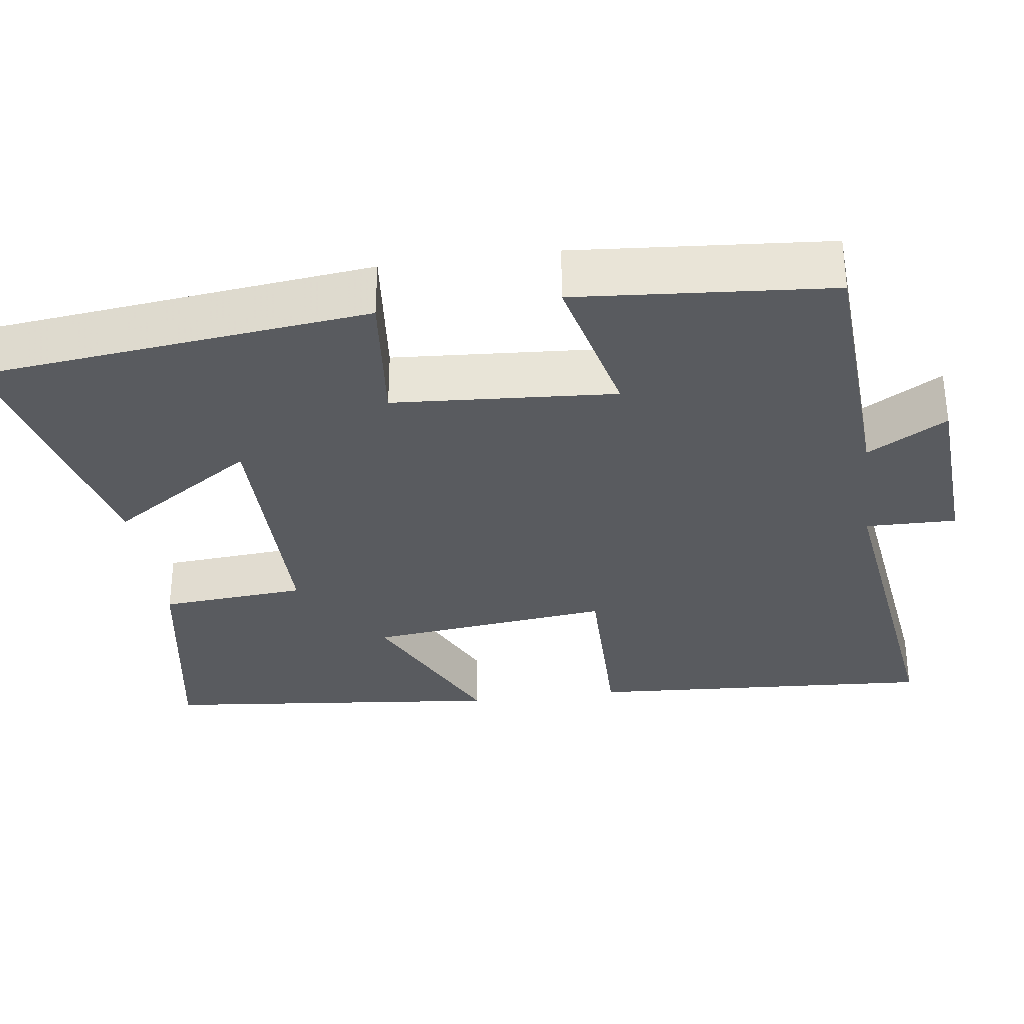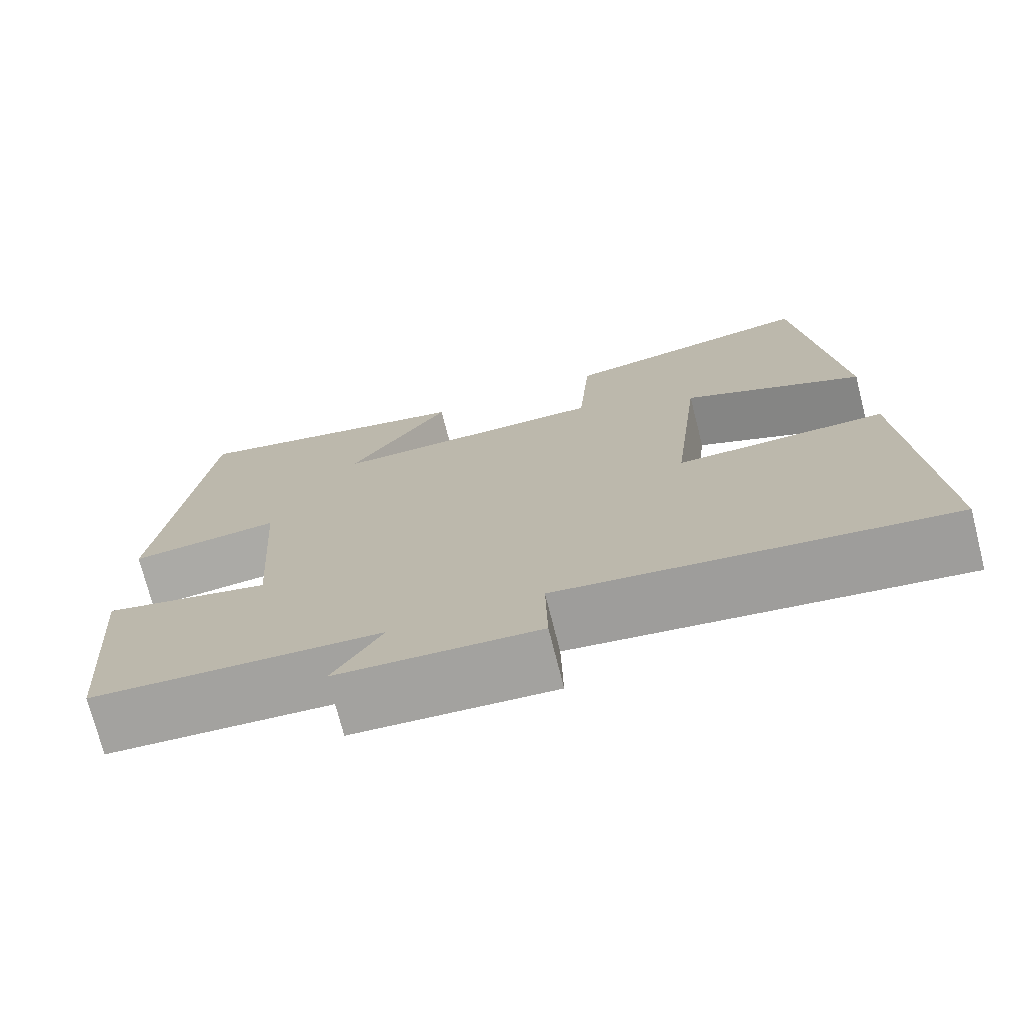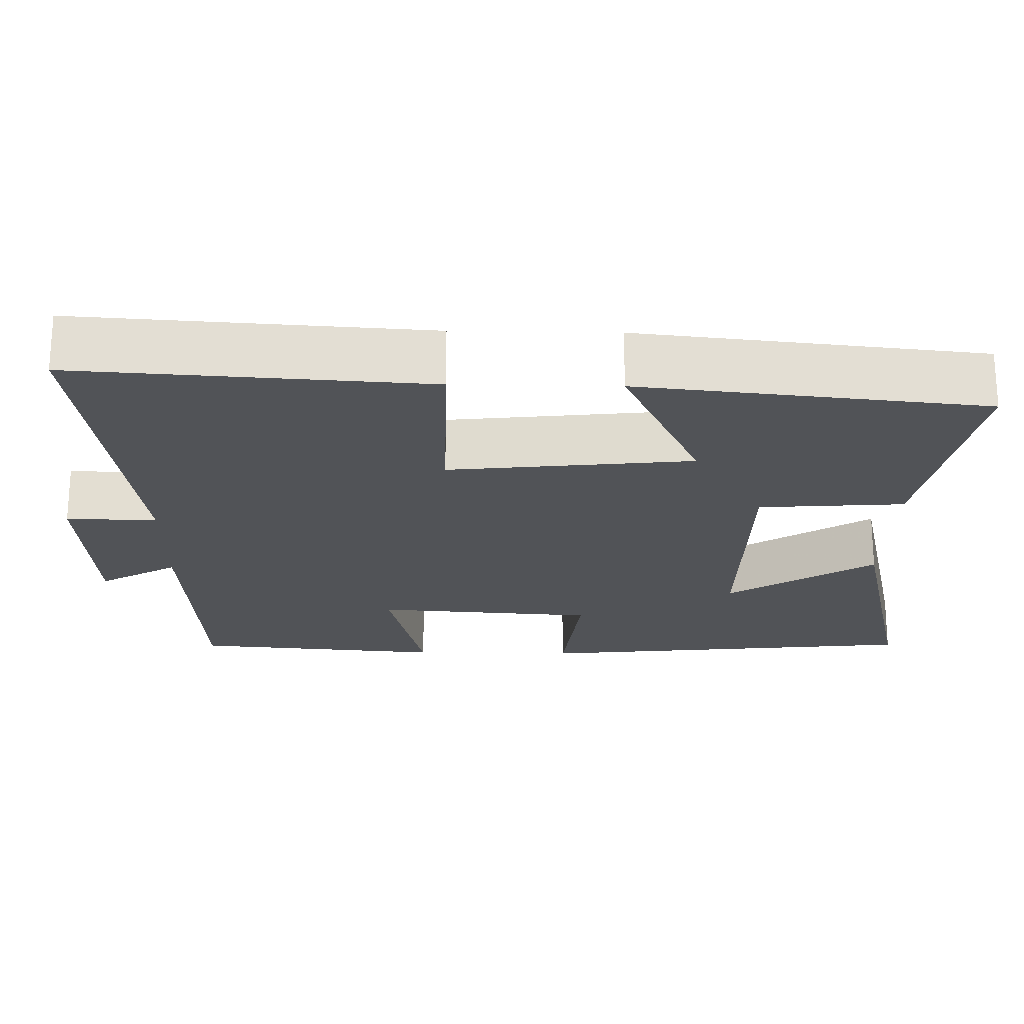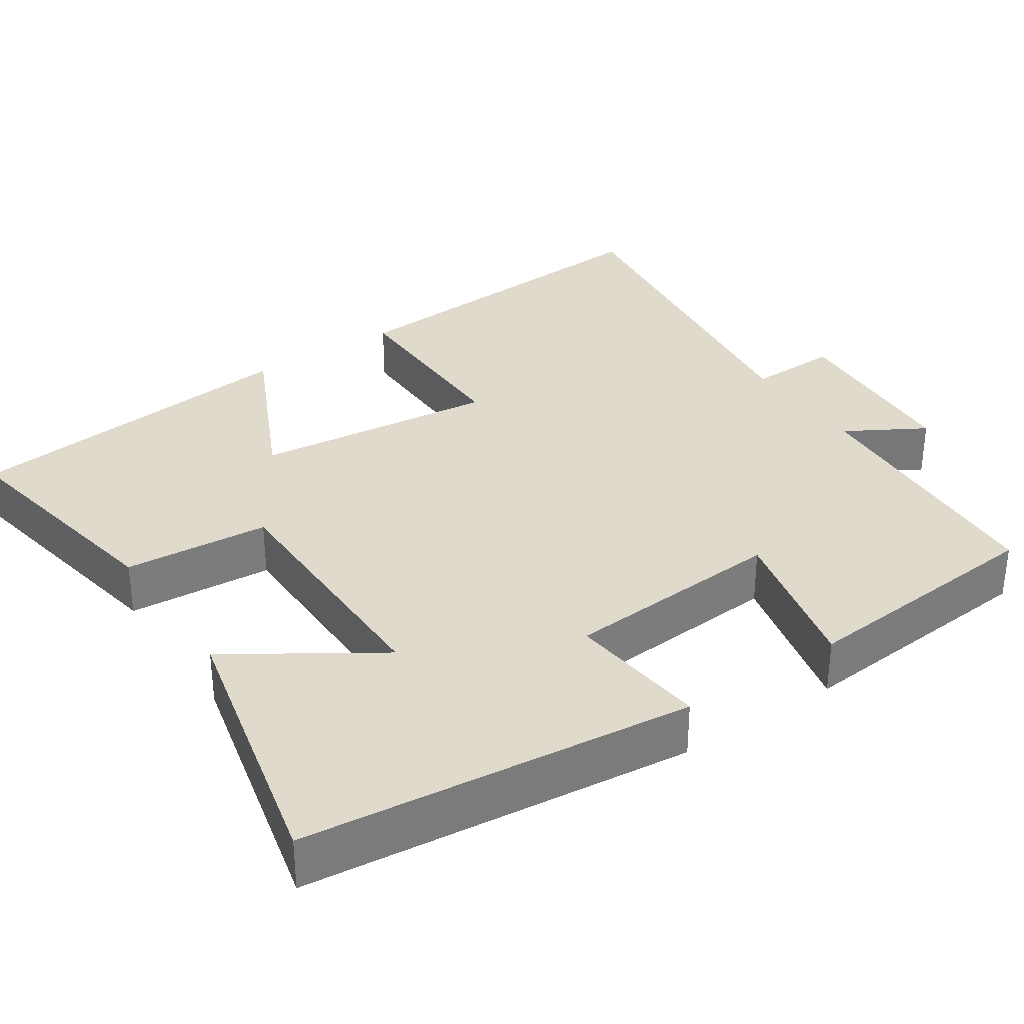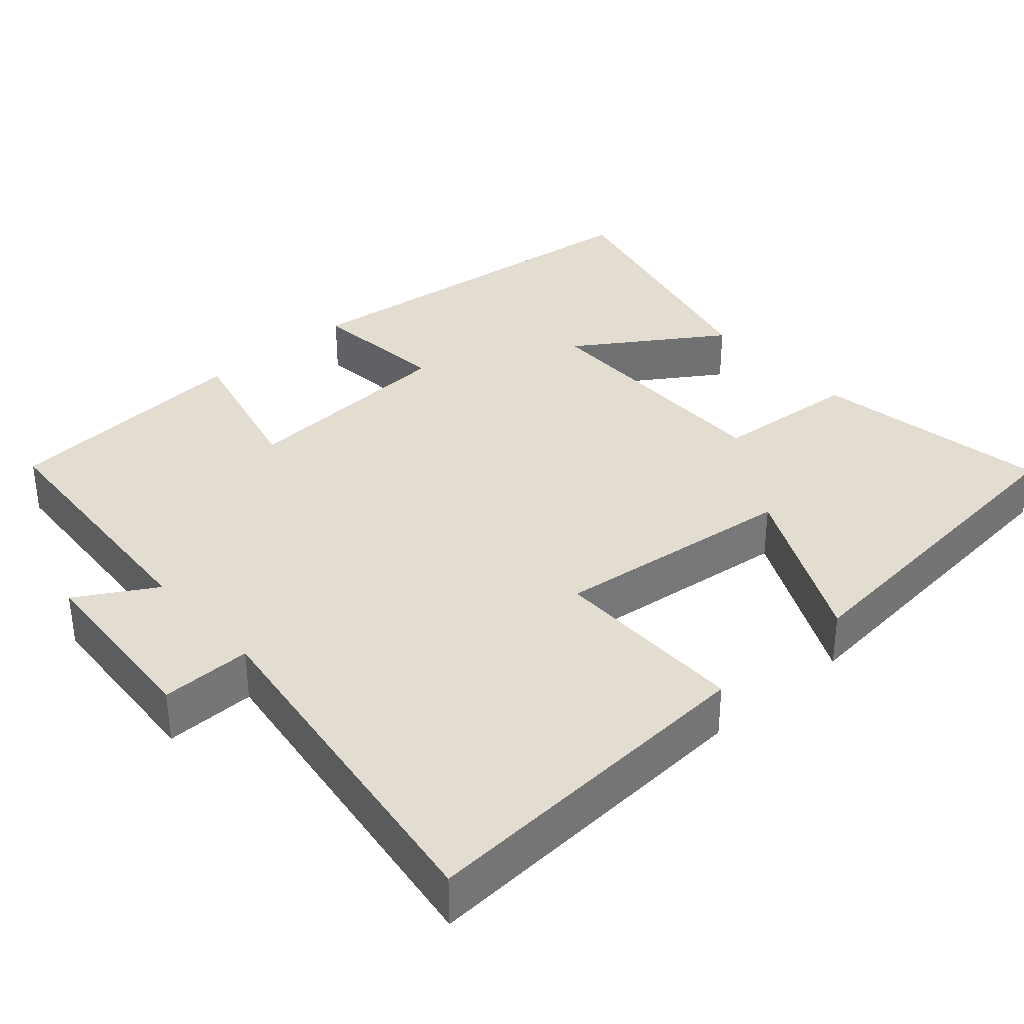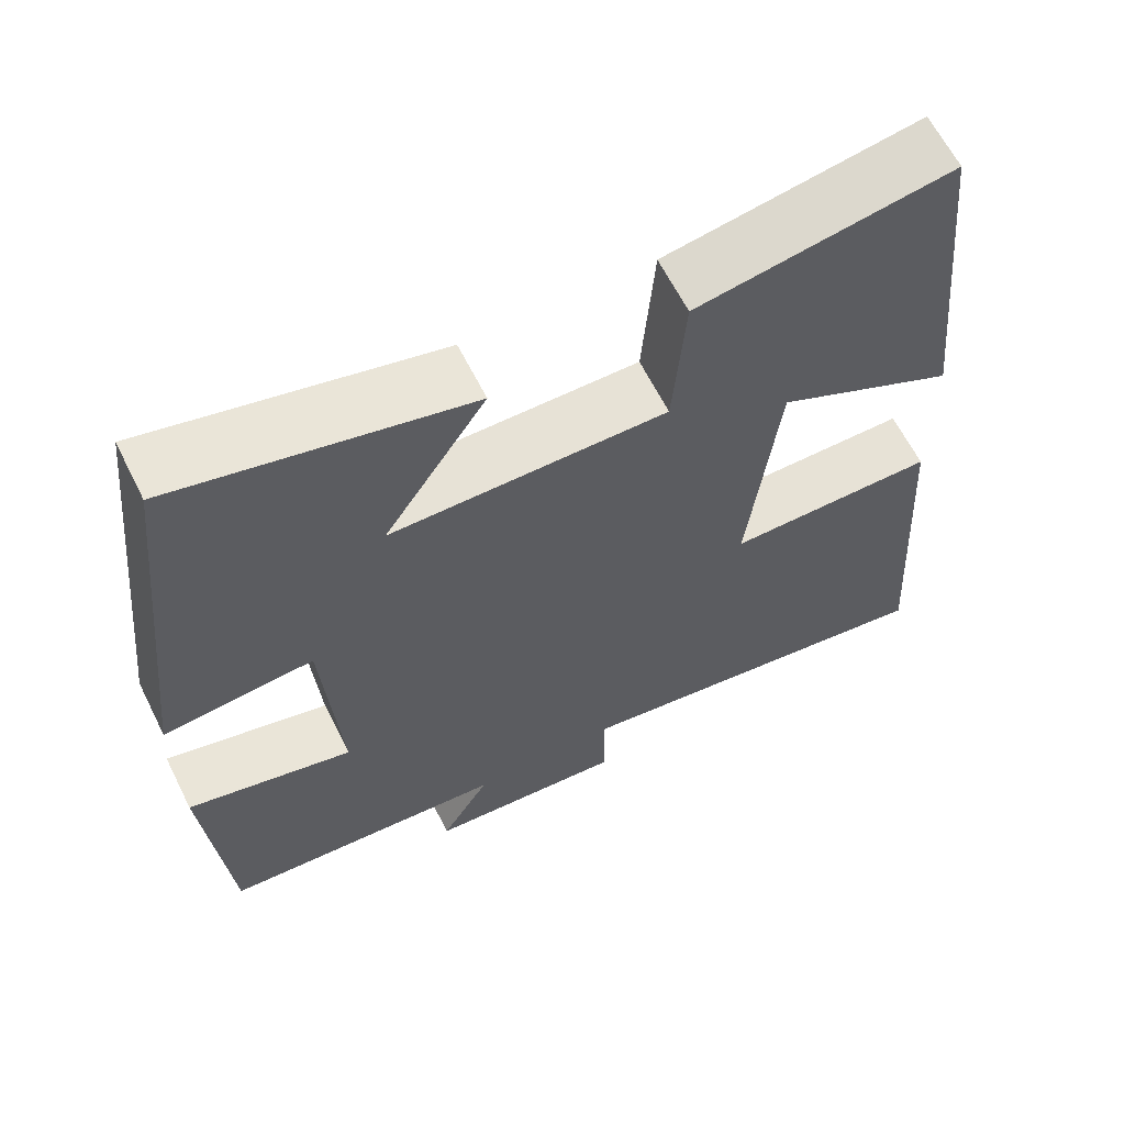
<metadata>
{"format":"obj","ext":"obj","renderer":"f3d","projection":"perspective","resolution":1024,"background":"white","views":[{"elev":-32.2,"azim":97.8,"up":"+Y"},{"elev":-73.9,"azim":-165.7,"up":"+Z"},{"elev":-21.9,"azim":-91.3,"up":"+Y"},{"elev":33.1,"azim":55.9,"up":"+Y"},{"elev":35.2,"azim":-131.4,"up":"+Y"},{"elev":63.3,"azim":153.4,"up":"+Z"}]}
</metadata>
<code>
v 0.473 0.07 -0.478
v 0.121 0.07 -0.5
v 0.181 0.07 -0.603
v -0.063 0.07 -0.619
v -0.061 0.07 -0.5
v -0.529 0.07 -0.564
v -0.5 0.07 -0.106
v -0.244 0.07 -0.108
v -0.28 0.07 0.21
v -0.5 0.07 0.104
v -0.453 0.07 0.555
v -0.141 0.07 0.5
v -0.126 0.07 0.309
v 0.212 0.07 0.309
v 0.087 0.07 0.5
v 0.444 0.07 0.584
v 0.5 0.07 0.075
v 0.316 0.07 0.094
v 0.296 0.07 -0.196
v 0.5 0.07 -0.147
v 0.473 0 -0.478
v 0.121 0 -0.5
v 0.181 0 -0.603
v -0.063 0 -0.619
v -0.061 0 -0.5
v -0.529 0 -0.564
v -0.5 0 -0.106
v -0.244 0 -0.108
v -0.28 0 0.21
v -0.5 0 0.104
v -0.453 0 0.555
v -0.141 0 0.5
v -0.126 0 0.309
v 0.212 0 0.309
v 0.087 0 0.5
v 0.444 0 0.584
v 0.5 0 0.075
v 0.316 0 0.094
v 0.296 0 -0.196
v 0.5 0 -0.147
f 19 20 1 2
f 18 19 2
f 16 17 18
f 16 18 2
f 14 15 16
f 14 16 2
f 13 14 2
f 11 12 13
f 10 11 13
f 9 10 13
f 8 9 13 2
f 5 6 7 8
f 5 8 2 3
f 3 4 5
f 22 21 40 39
f 22 39 38
f 38 37 36
f 22 38 36
f 36 35 34
f 22 36 34
f 22 34 33
f 33 32 31
f 33 31 30
f 33 30 29
f 22 33 29 28
f 28 27 26 25
f 23 22 28 25
f 25 24 23
f 1 21 22 2
f 2 22 23 3
f 3 23 24 4
f 4 24 25 5
f 5 25 26 6
f 6 26 27 7
f 7 27 28 8
f 8 28 29 9
f 9 29 30 10
f 10 30 31 11
f 11 31 32 12
f 12 32 33 13
f 13 33 34 14
f 14 34 35 15
f 15 35 36 16
f 16 36 37 17
f 17 37 38 18
f 18 38 39 19
f 19 39 40 20
f 20 40 21 1

</code>
